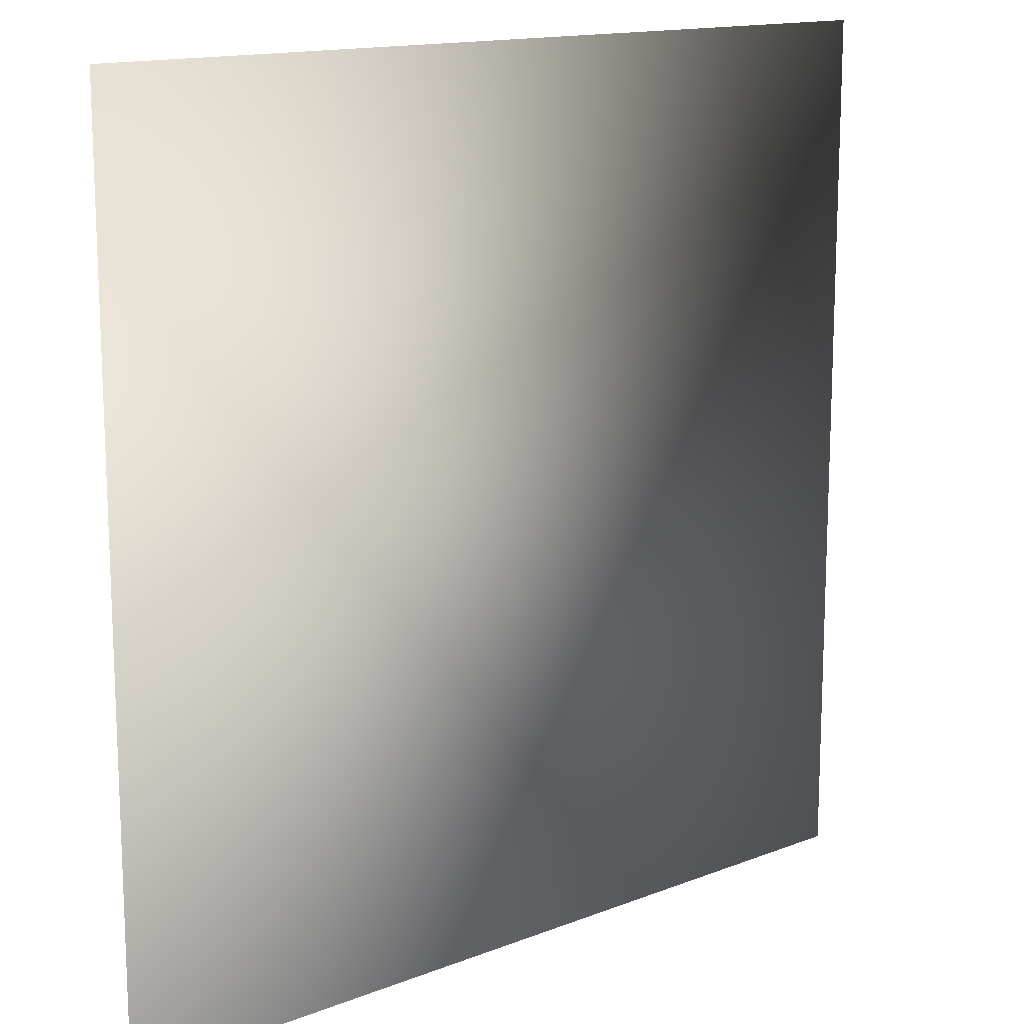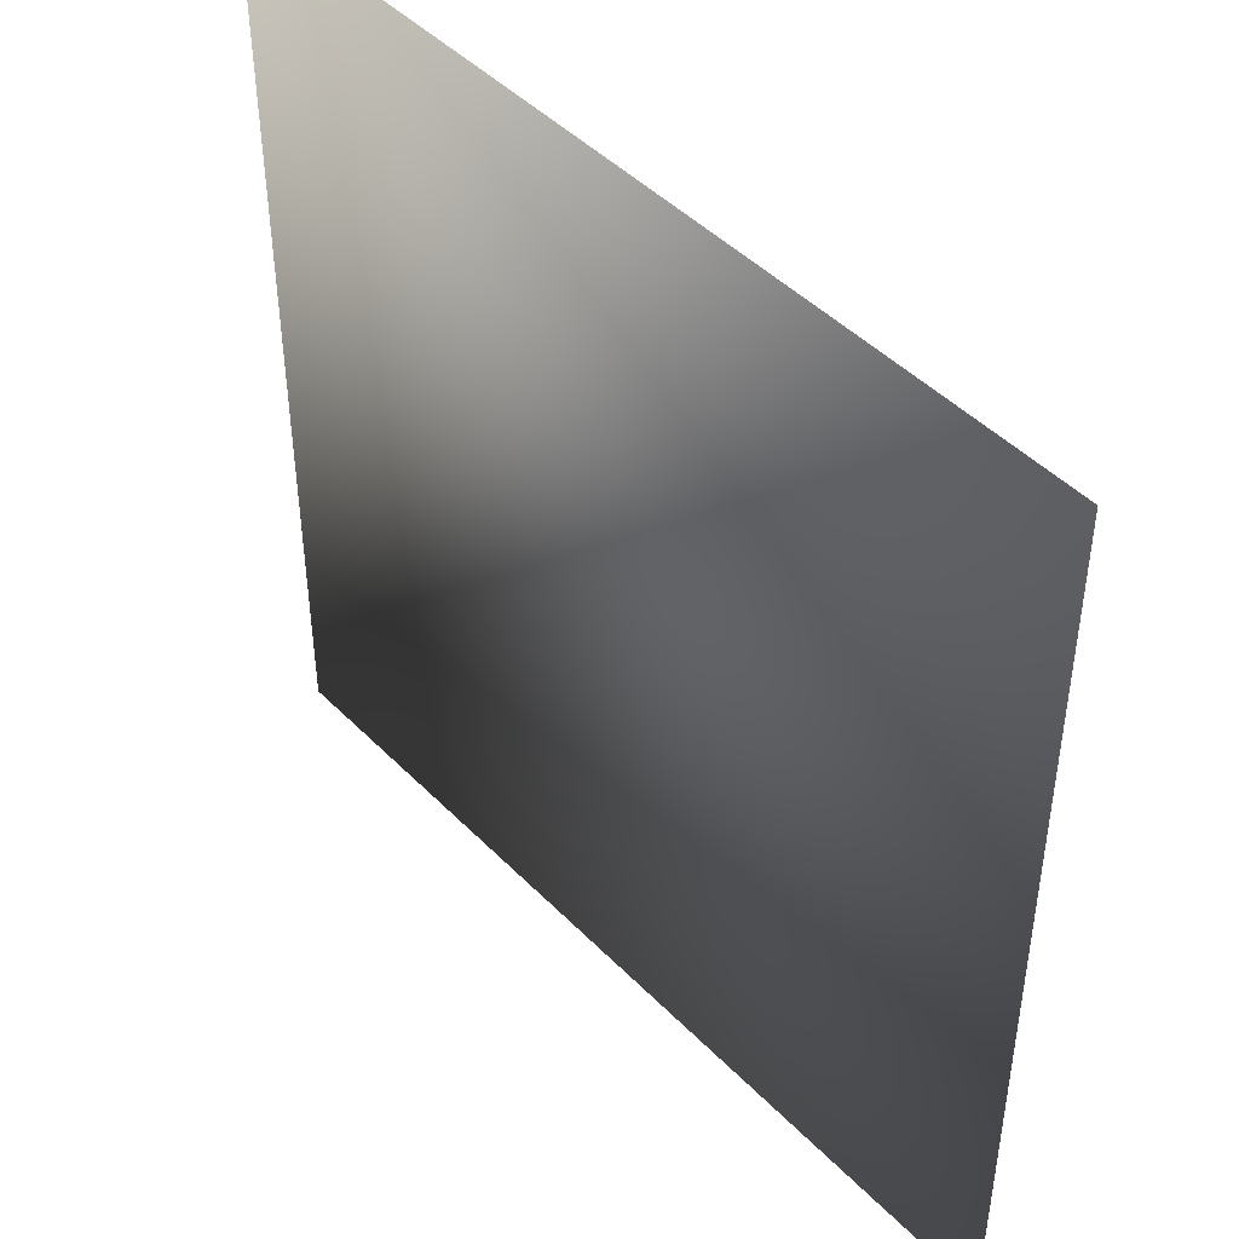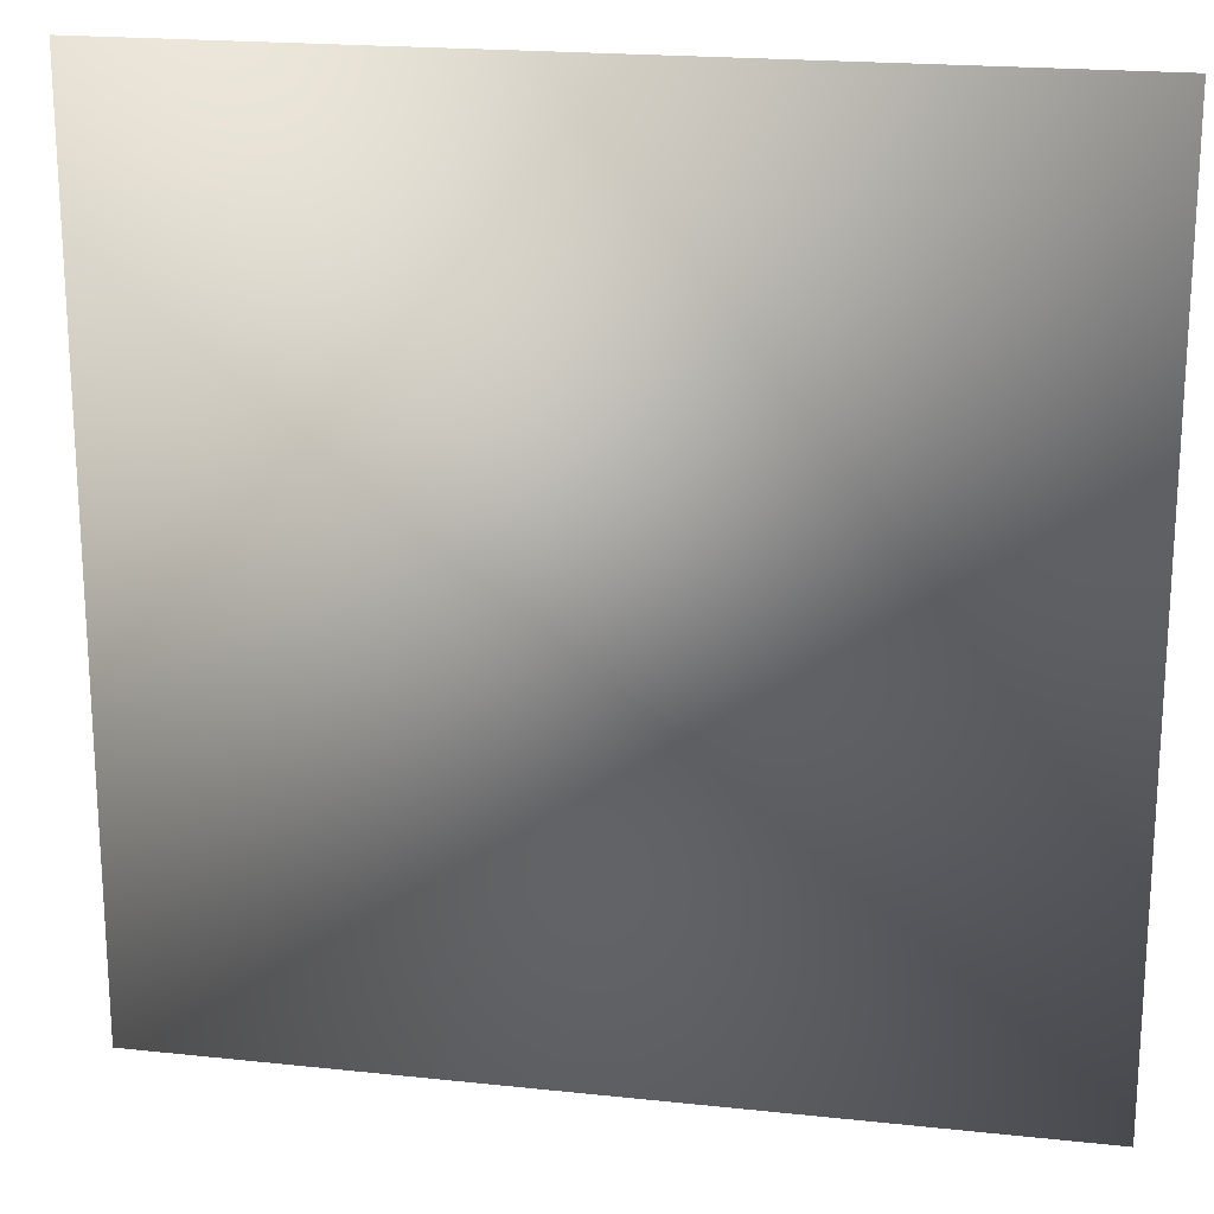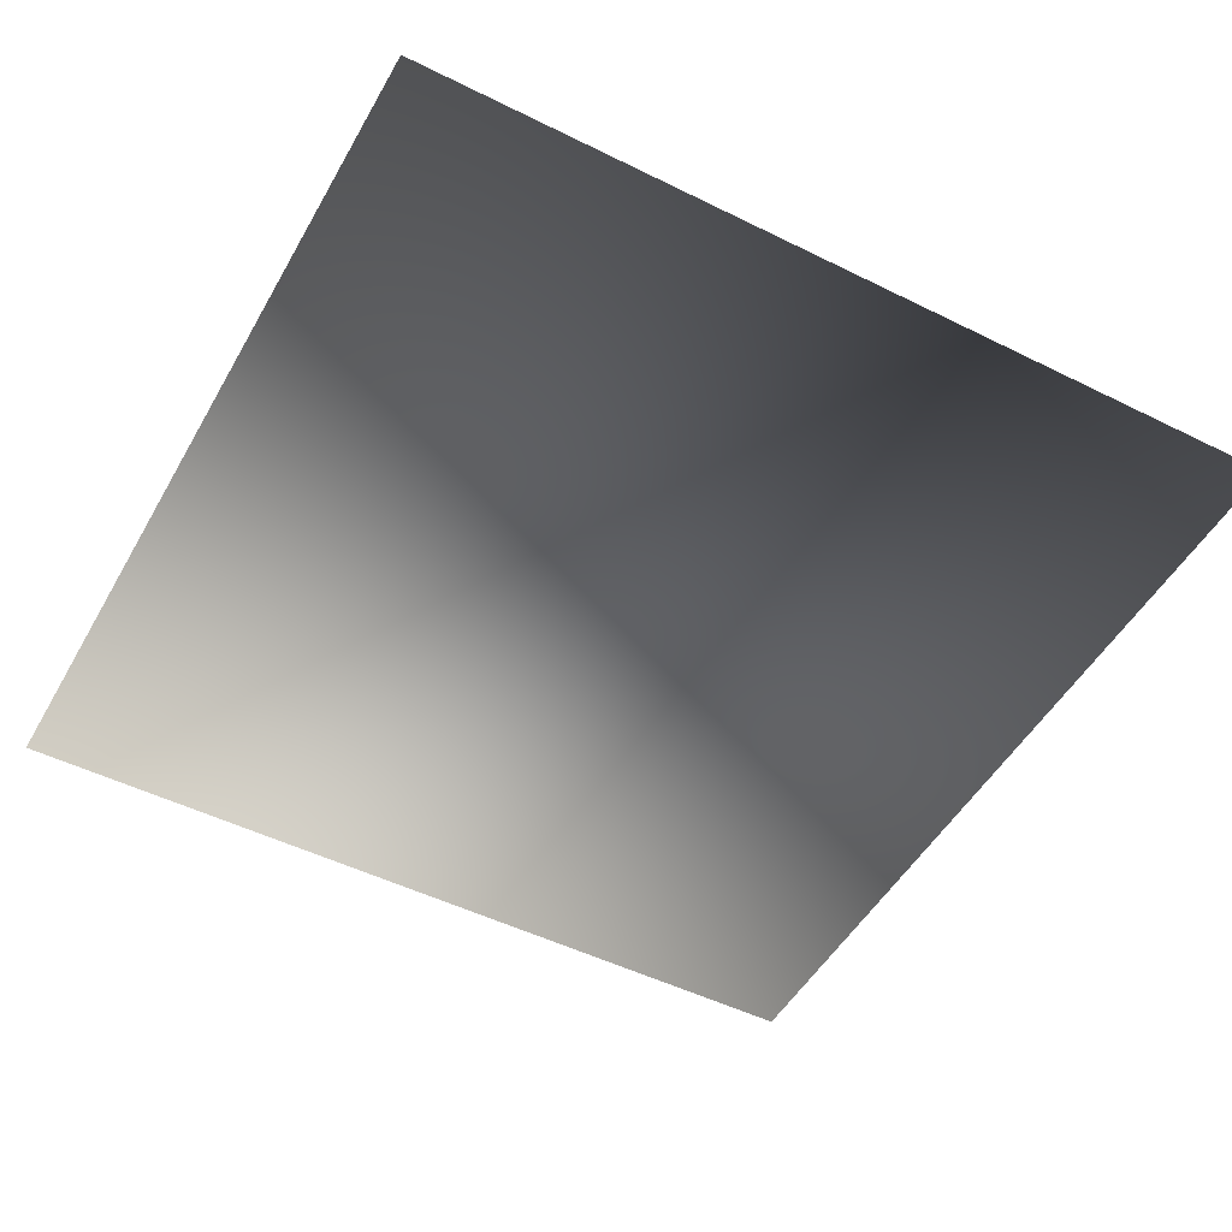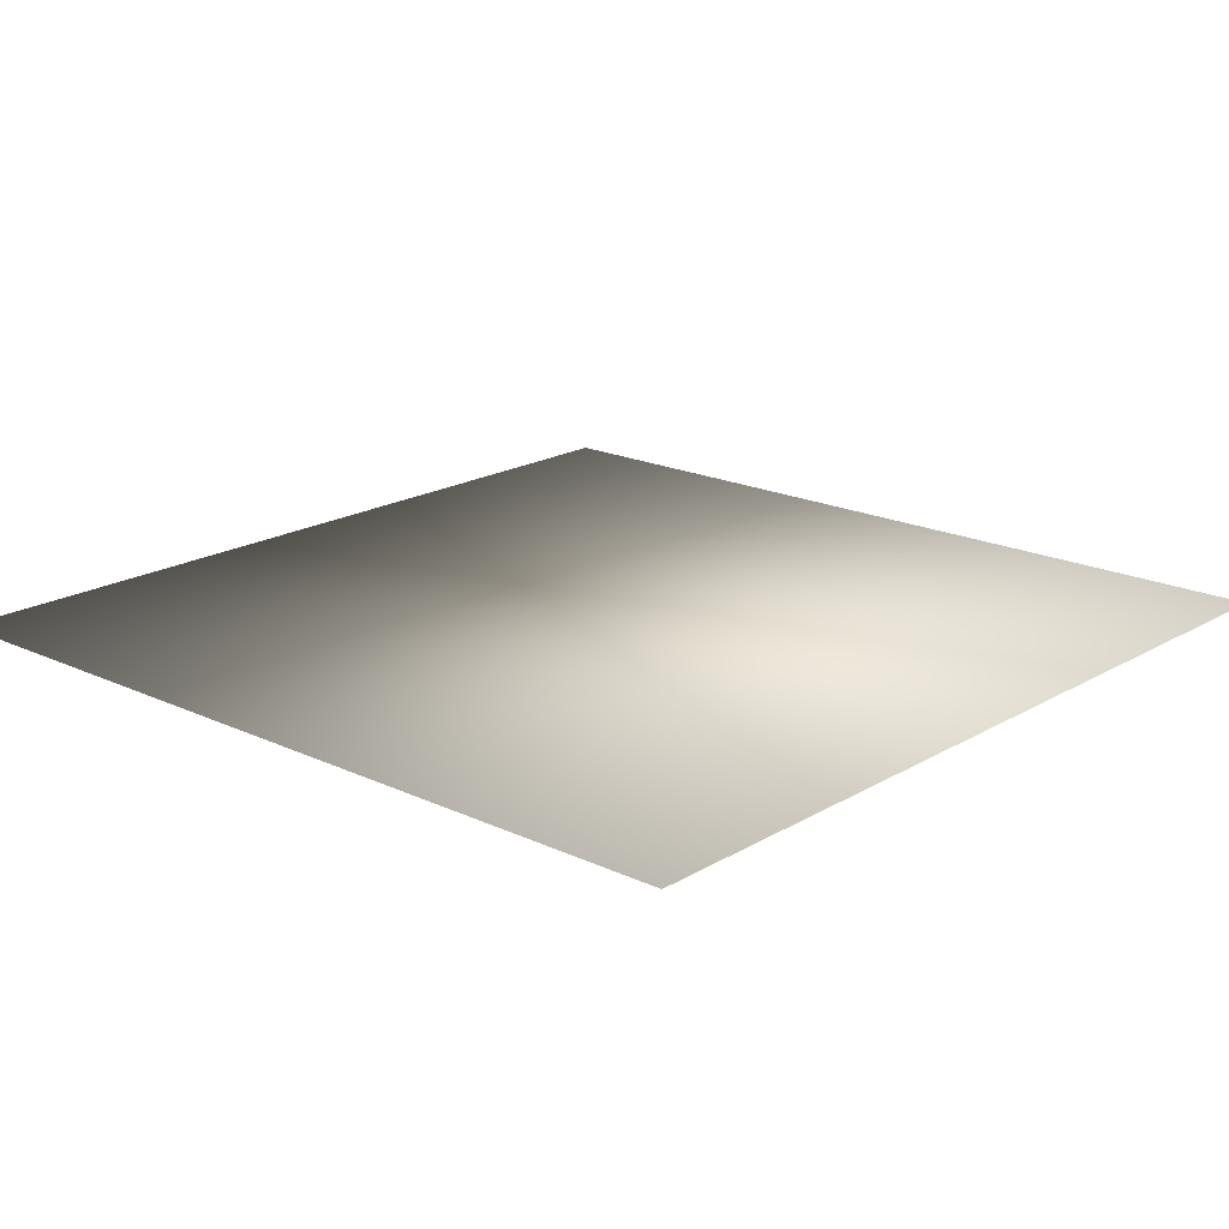
<metadata>
{"format":"obj","ext":"obj","renderer":"f3d","projection":"perspective","resolution":1024,"background":"white","views":[{"elev":14.4,"azim":-40.4,"up":"+Y"},{"elev":45.8,"azim":49.0,"up":"+Y"},{"elev":19.9,"azim":11.2,"up":"+Y"},{"elev":-49.7,"azim":151.3,"up":"+Z"},{"elev":18.9,"azim":-138.2,"up":"+Z"}]}
</metadata>
<code>
o ToasterLever_4_ToasterLever_4_1_GeomSubset_3
v 0.000956 -0.1606 0.06271
v 0.000956 -0.1647 0.06271
v -0.003115 -0.1606 0.06271
v -0.003115 -0.1647 0.06271
v 0.000956 -0.1606 0.06271
v 0.000956 -0.1647 0.06271
v -0.003115 -0.1606 0.06271
v -0.003115 -0.1647 0.06271
v 0.000956 -0.1606 0.06271
v 0.000956 -0.1647 0.06271
v -0.003115 -0.1606 0.06271
v -0.003115 -0.1647 0.06271
v 0.000956 -0.1606 0.06271
v 0.000956 -0.1647 0.06271
v -0.003115 -0.1606 0.06271
v -0.003115 -0.1647 0.06271
v 0.000956 -0.1606 0.06271
v 0.000956 -0.1647 0.06271
v -0.003115 -0.1606 0.06271
v -0.003115 -0.1647 0.06271
v 0.000956 -0.1606 0.06271
v 0.000956 -0.1647 0.06271
v -0.003115 -0.1606 0.06271
v -0.003115 -0.1647 0.06271
v -0.003411 -0.1516 0.06368
v -0.002864 -0.1516 0.0645
v -0.002045 -0.1516 0.06505
v -0.00108 -0.1516 0.06524
v -0.000114 -0.1516 0.06505
v 0.000704 -0.1516 0.0645
v 0.001251 -0.1516 0.06368
v 0.001444 -0.1516 0.06271
v 0.001251 -0.1516 0.06175
v 0.000704 -0.1516 0.06093
v -0.000114 -0.1516 0.06038
v -0.00108 -0.1516 0.06019
v -0.002045 -0.1516 0.06038
v -0.002864 -0.1516 0.06093
v -0.003411 -0.1516 0.06175
v -0.003603 -0.1516 0.06271
v -0.00789 -0.1539 0.06553
v -0.006292 -0.1539 0.06793
v -0.003901 -0.1539 0.06953
v -0.00108 -0.1539 0.07009
v 0.001741 -0.1539 0.06953
v 0.004133 -0.1539 0.06793
v 0.005731 -0.1539 0.06553
v 0.006292 -0.1539 0.06271
v 0.005731 -0.1539 0.05989
v 0.004133 -0.1539 0.0575
v 0.001741 -0.1539 0.0559
v -0.00108 -0.1539 0.05534
v -0.003901 -0.1539 0.0559
v -0.006292 -0.1539 0.0575
v -0.00789 -0.1539 0.05989
v -0.008451 -0.1539 0.06271
v -0.0112 -0.1581 0.06691
v -0.008828 -0.1581 0.07046
v -0.005273 -0.1581 0.07284
v -0.00108 -0.1581 0.07367
v 0.003114 -0.1581 0.07284
v 0.006668 -0.1581 0.07046
v 0.009043 -0.1581 0.06691
v 0.009878 -0.1581 0.06271
v 0.009043 -0.1581 0.05852
v 0.006668 -0.1581 0.05497
v 0.003114 -0.1581 0.05259
v -0.00108 -0.1581 0.05176
v -0.005273 -0.1581 0.05259
v -0.008828 -0.1581 0.05497
v -0.0112 -0.1581 0.05852
v -0.01204 -0.1581 0.06271
v -0.01204 -0.1627 0.06725
v -0.009466 -0.1627 0.0711
v -0.005618 -0.1627 0.07367
v -0.00108 -0.1627 0.07457
v 0.003459 -0.1627 0.07367
v 0.007307 -0.1627 0.0711
v 0.009878 -0.1627 0.06725
v 0.01078 -0.1627 0.06271
v 0.009878 -0.1627 0.05817
v 0.007307 -0.1627 0.05433
v 0.003459 -0.1627 0.05176
v -0.00108 -0.1627 0.05085
v -0.005618 -0.1627 0.05176
v -0.009466 -0.1627 0.05433
v -0.01204 -0.1627 0.05817
v -0.01294 -0.1627 0.06271
v -0.0112 -0.1672 0.06691
v -0.008828 -0.1672 0.07046
v -0.005273 -0.1672 0.07284
v -0.00108 -0.1672 0.07367
v 0.003114 -0.1672 0.07284
v 0.006668 -0.1672 0.07046
v 0.009043 -0.1672 0.06691
v 0.009878 -0.1672 0.06271
v 0.009043 -0.1672 0.05852
v 0.006668 -0.1672 0.05497
v 0.003114 -0.1672 0.05259
v -0.00108 -0.1672 0.05176
v -0.005273 -0.1672 0.05259
v -0.008828 -0.1672 0.05497
v -0.0112 -0.1672 0.05852
v -0.01204 -0.1672 0.06271
v -0.008828 -0.171 0.06592
v -0.00701 -0.171 0.06864
v -0.004289 -0.171 0.07046
v -0.00108 -0.171 0.0711
v 0.00213 -0.171 0.07046
v 0.00485 -0.171 0.06864
v 0.006668 -0.171 0.06592
v 0.007307 -0.171 0.06271
v 0.006668 -0.171 0.05951
v 0.00485 -0.171 0.05678
v 0.00213 -0.171 0.05497
v -0.00108 -0.171 0.05433
v -0.004289 -0.171 0.05497
v -0.00701 -0.171 0.05678
v -0.008828 -0.171 0.05951
v -0.009466 -0.171 0.06271
v -0.005273 -0.1736 0.06445
v -0.004289 -0.1736 0.06592
v -0.002817 -0.1736 0.06691
v -0.00108 -0.1736 0.06725
v 0.000657 -0.1736 0.06691
v 0.00213 -0.1736 0.06592
v 0.003114 -0.1736 0.06445
v 0.003459 -0.1736 0.06271
v 0.003114 -0.1736 0.06098
v 0.00213 -0.1736 0.05951
v 0.000657 -0.1736 0.05852
v -0.00108 -0.1736 0.05817
v -0.002817 -0.1736 0.05852
v -0.004289 -0.1736 0.05951
v -0.005273 -0.1736 0.06098
v -0.005618 -0.1736 0.06271
v -0.00108 -0.1745 0.06271
v -0.002864 -0.1313 0.0645
v -0.002045 -0.1313 0.06505
v -0.00108 -0.1313 0.06524
v -0.000114 -0.1313 0.06505
v 0.000704 -0.1313 0.0645
v 0.001251 -0.1313 0.06368
v 0.001444 -0.1313 0.06271
v 0.001251 -0.1313 0.06175
v 0.000704 -0.1313 0.06093
v -0.000114 -0.1313 0.06038
v -0.00108 -0.1313 0.06019
v -0.002045 -0.1313 0.06038
v -0.002864 -0.1313 0.06093
v -0.003411 -0.1313 0.06175
v -0.003603 -0.1313 0.06271
v -0.003411 -0.1313 0.06368
f 13 14 16 15

</code>
